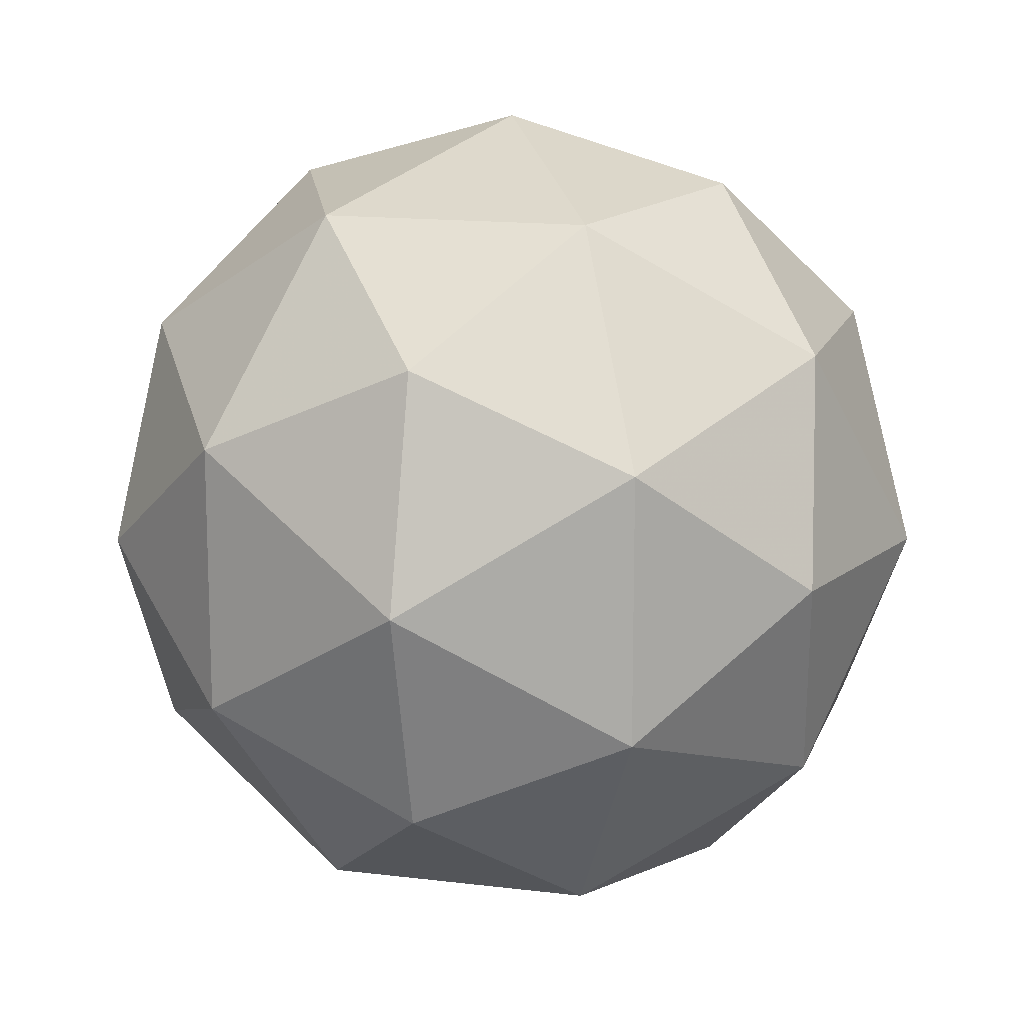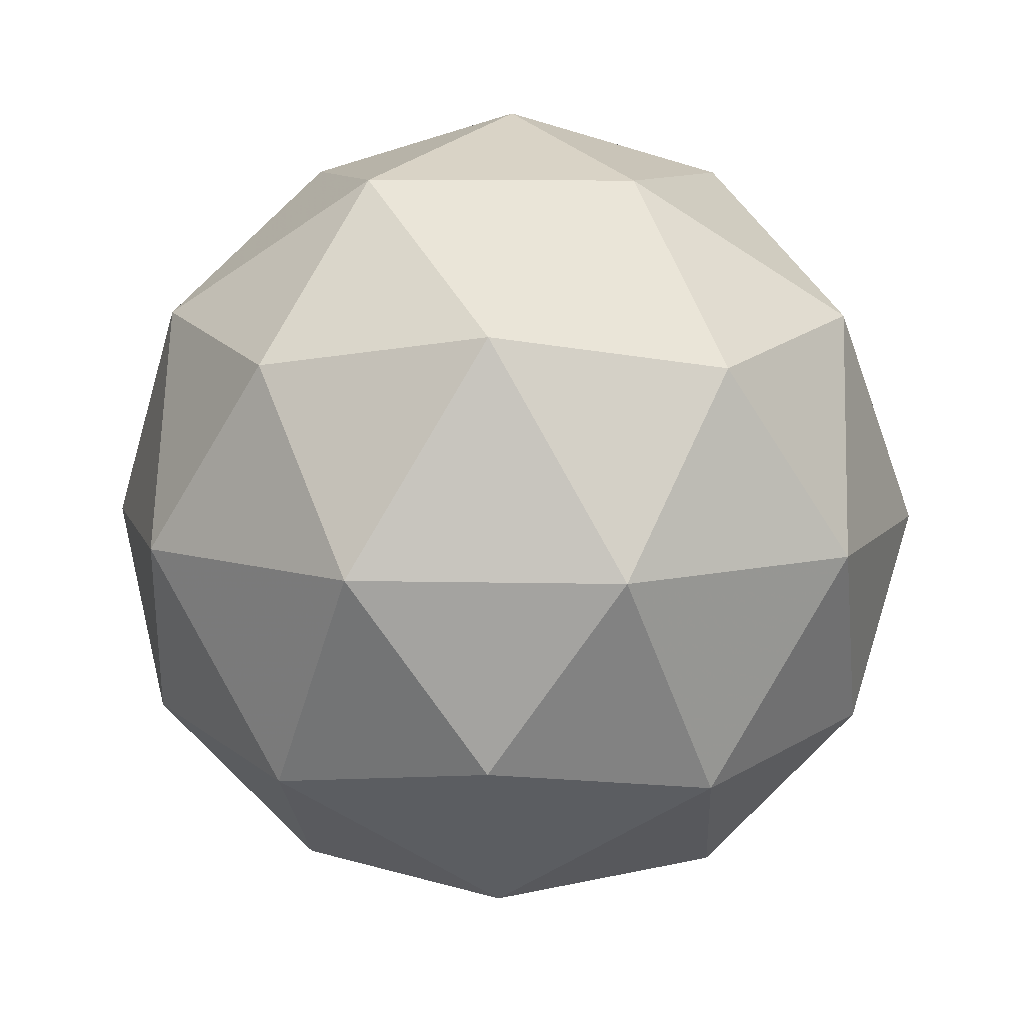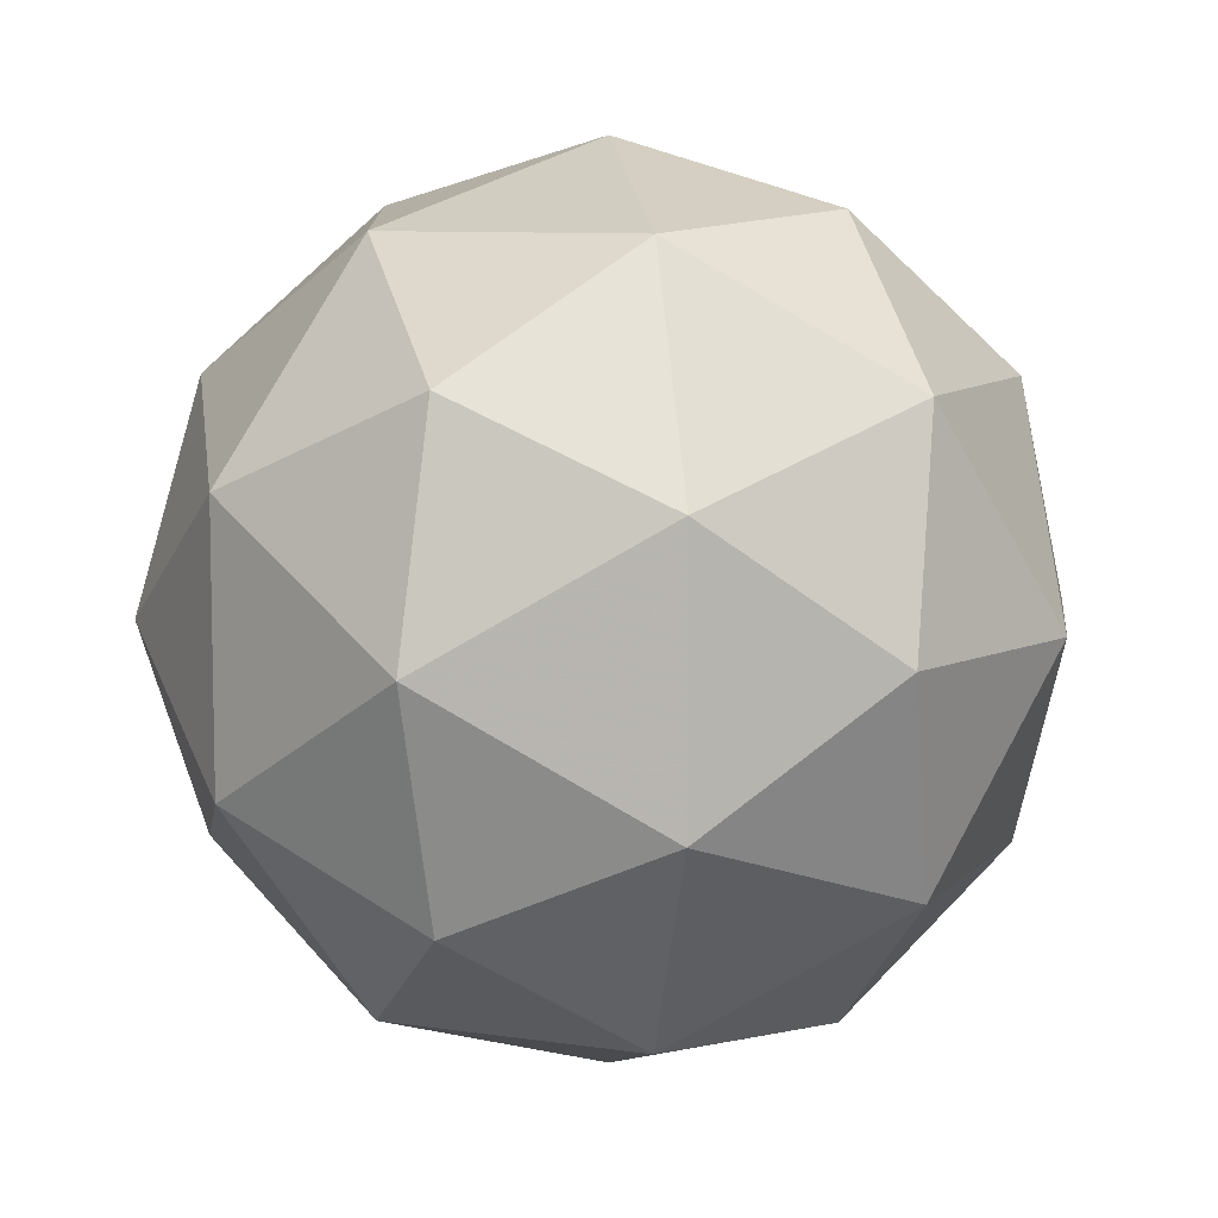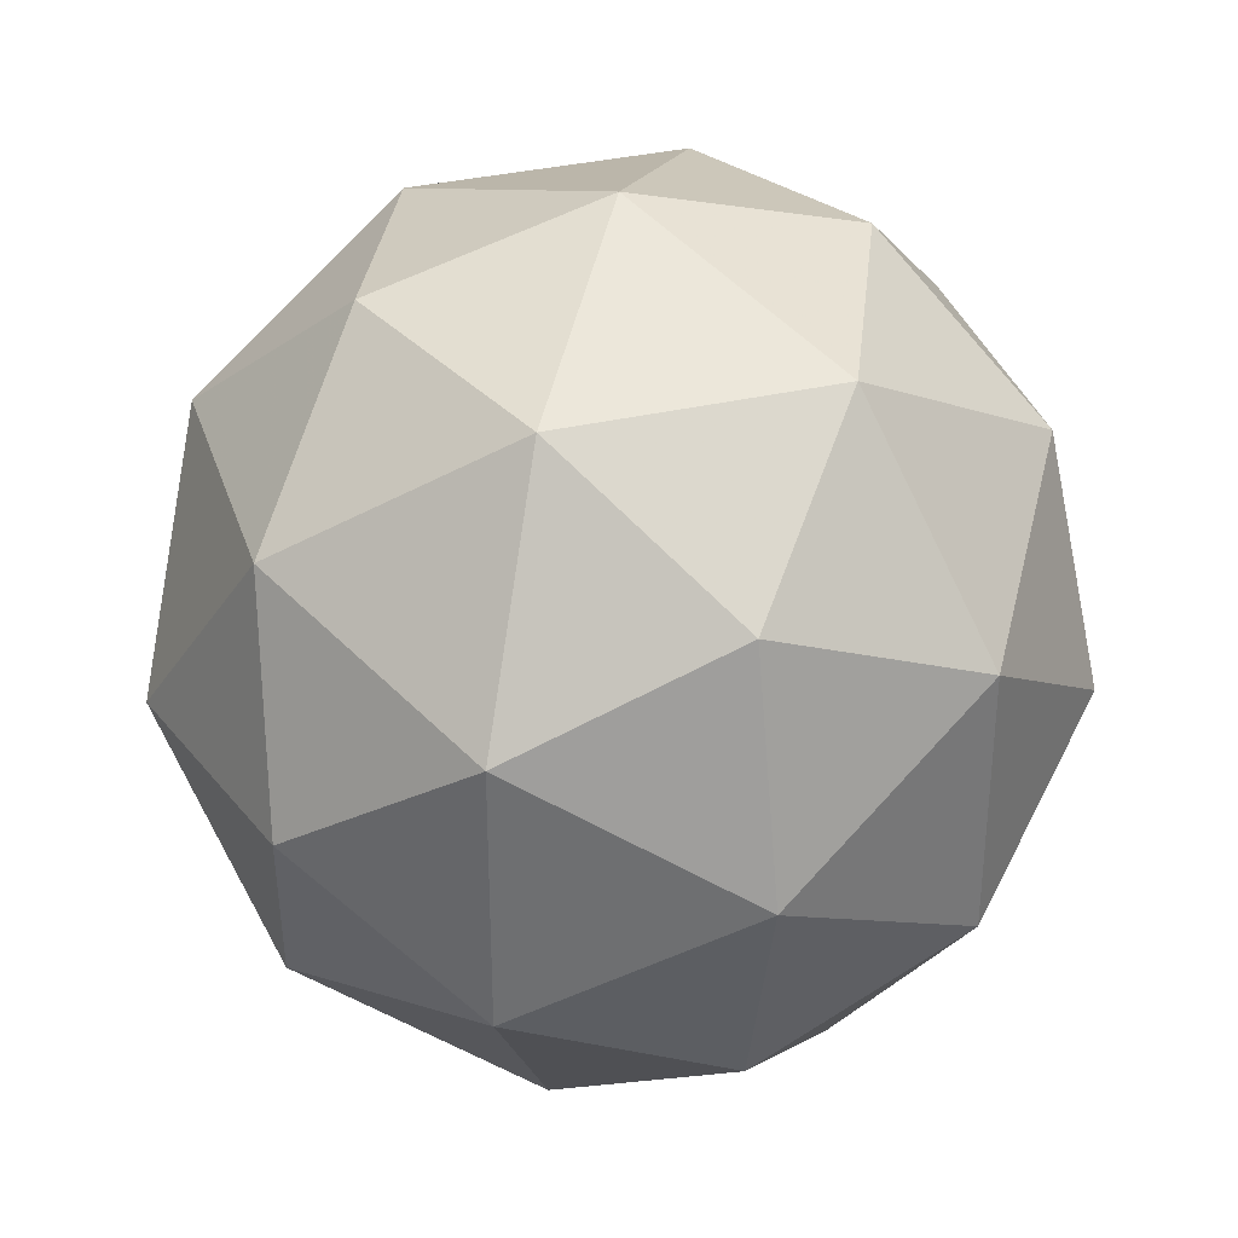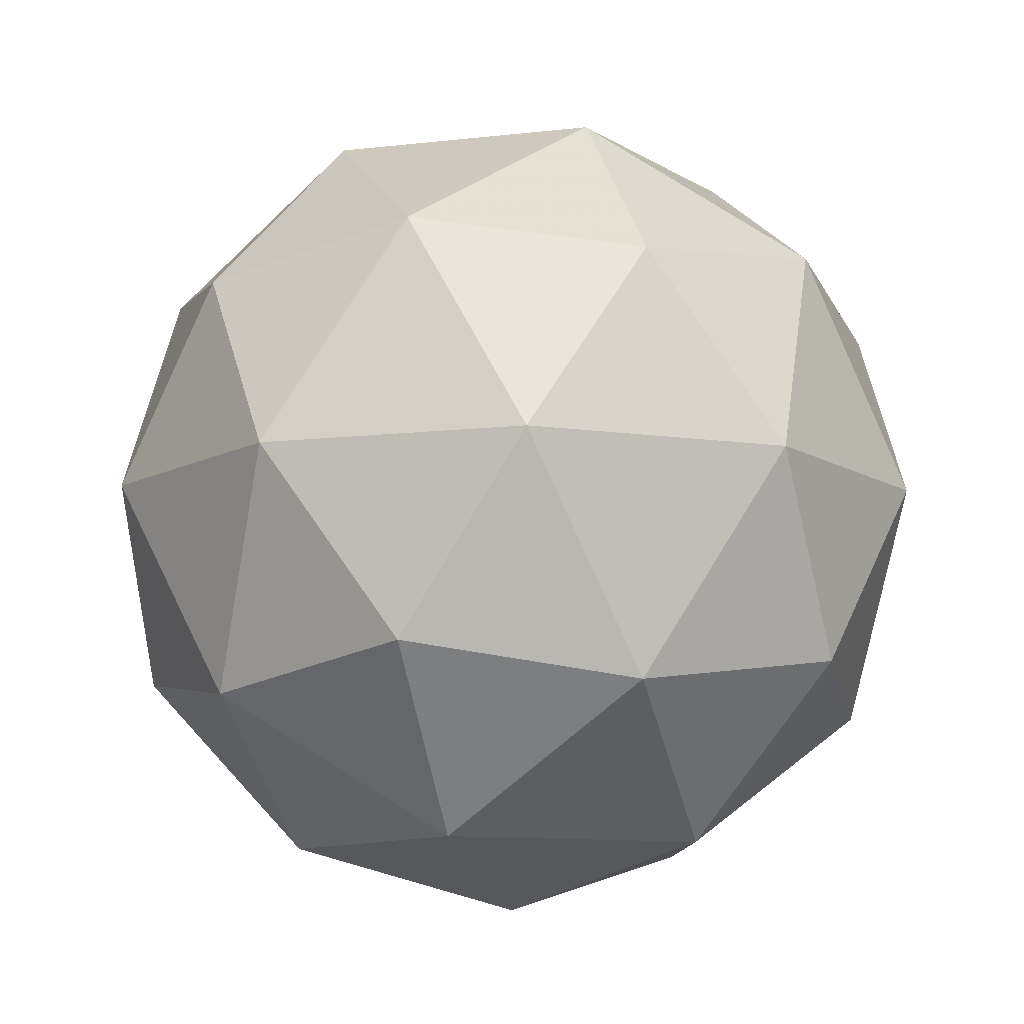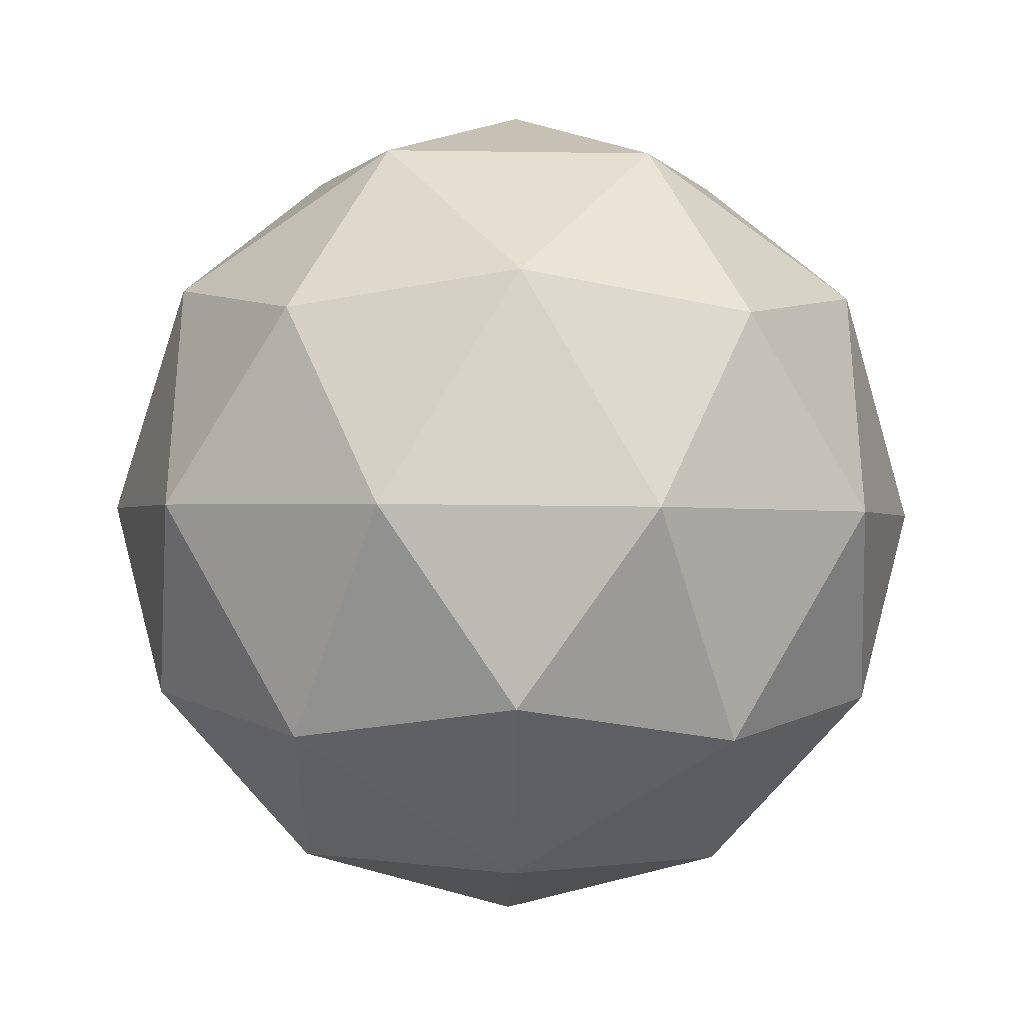
<metadata>
{"format":"obj","ext":"obj","renderer":"f3d","projection":"perspective","resolution":1024,"background":"white","views":[{"elev":14.2,"azim":-106.3,"up":"+Z"},{"elev":9.3,"azim":-14.5,"up":"+Y"},{"elev":8.3,"azim":-98.7,"up":"+Z"},{"elev":35.0,"azim":41.2,"up":"+Z"},{"elev":-10.8,"azim":-73.8,"up":"+Y"},{"elev":-32.6,"azim":-32.8,"up":"+Z"}]}
</metadata>
<code>
g AIMR-i18-g18-s2324
v 836.3 -4966 -6057
v 925.6 -4935 -5992
v 802.2 -4935 -5952
v 988.2 -4850 -5946
v 1015 -4867 -6057
v 725.9 -4935 -6057
v 802.2 -4935 -6162
v 925.6 -4935 -6122
v 1036 -4756 -5992
v 778.3 -4850 -5878
v 891.5 -4867 -5887
v 836.3 -4756 -5847
v 648.5 -4850 -6057
v 691.8 -4867 -5952
v 636.6 -4756 -5992
v 778.3 -4850 -6235
v 691.8 -4867 -6162
v 712.9 -4756 -6227
v 988.2 -4850 -6167
v 891.5 -4867 -6227
v 959.7 -4756 -6227
v 959.7 -4756 -5887
v 712.9 -4756 -5887
v 636.6 -4756 -6122
v 836.3 -4756 -6267
v 1036 -4756 -6122
v 894.3 -4662 -5878
v 980.8 -4646 -5952
v 870.4 -4577 -5952
v 684.3 -4662 -5946
v 781.1 -4646 -5887
v 747 -4577 -5992
v 684.3 -4662 -6167
v 657.7 -4646 -6057
v 747 -4577 -6122
v 894.3 -4662 -6235
v 781.1 -4646 -6227
v 870.4 -4577 -6162
v 1024 -4662 -6057
v 980.8 -4646 -6162
v 946.7 -4577 -6057
v 836.3 -4546 -6057
f 1 2 3
f 4 2 5
f 1 3 6
f 1 6 7
f 1 7 8
f 4 5 9
f 10 11 12
f 13 14 15
f 16 17 18
f 19 20 21
f 4 9 22
f 10 12 23
f 13 15 24
f 16 18 25
f 19 21 26
f 27 28 29
f 30 31 32
f 33 34 35
f 36 37 38
f 39 40 41
f 41 38 42
f 41 40 38
f 40 36 38
f 38 35 42
f 38 37 35
f 37 33 35
f 35 32 42
f 35 34 32
f 34 30 32
f 32 29 42
f 32 31 29
f 31 27 29
f 29 41 42
f 29 28 41
f 28 39 41
f 26 40 39
f 26 21 40
f 21 36 40
f 25 37 36
f 25 18 37
f 18 33 37
f 24 34 33
f 24 15 34
f 15 30 34
f 23 31 30
f 23 12 31
f 12 27 31
f 22 28 27
f 22 9 28
f 9 39 28
f 21 25 36
f 21 20 25
f 20 16 25
f 18 24 33
f 18 17 24
f 17 13 24
f 15 23 30
f 15 14 23
f 14 10 23
f 12 22 27
f 12 11 22
f 11 4 22
f 9 26 39
f 9 5 26
f 5 19 26
f 8 20 19
f 8 7 20
f 7 16 20
f 7 17 16
f 7 6 17
f 6 13 17
f 6 14 13
f 6 3 14
f 3 10 14
f 5 8 19
f 5 2 8
f 2 1 8
f 3 11 10
f 3 2 11
f 2 4 11
f 2 4 11

</code>
